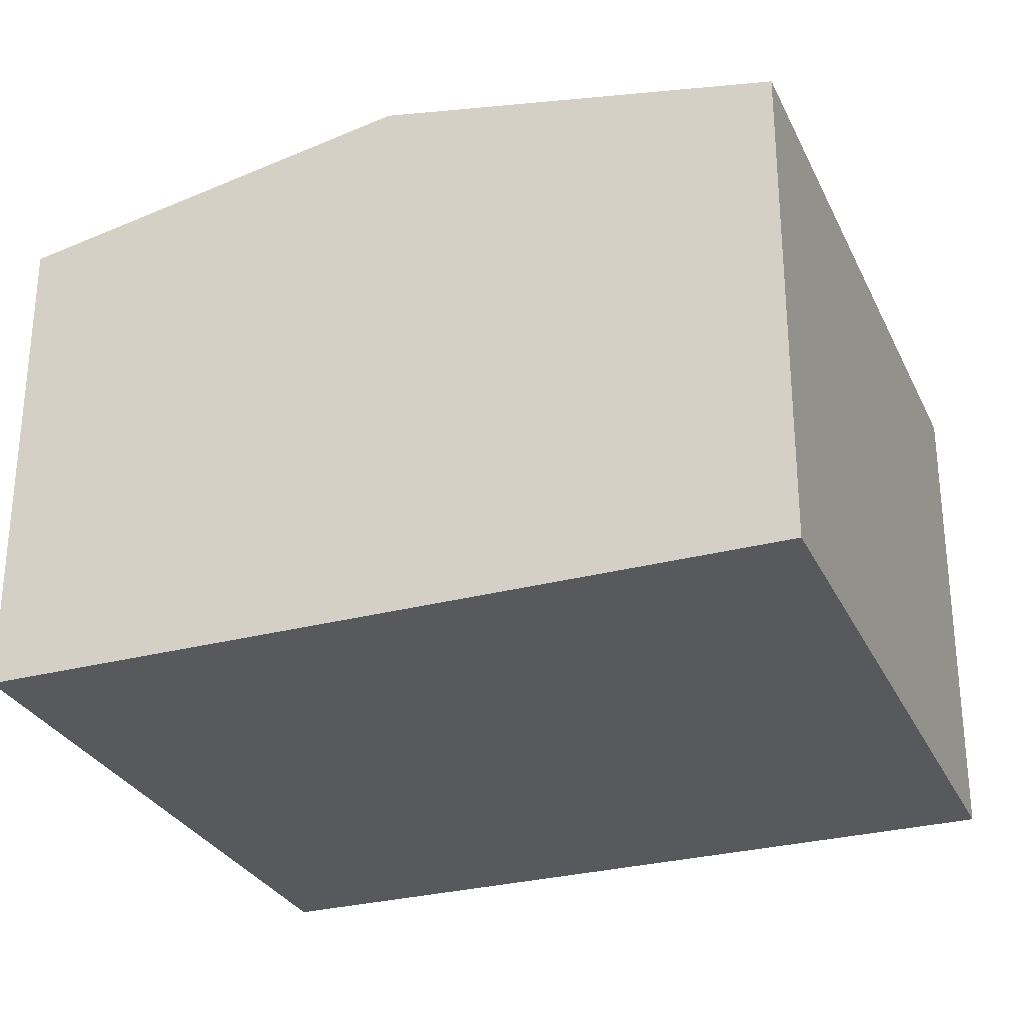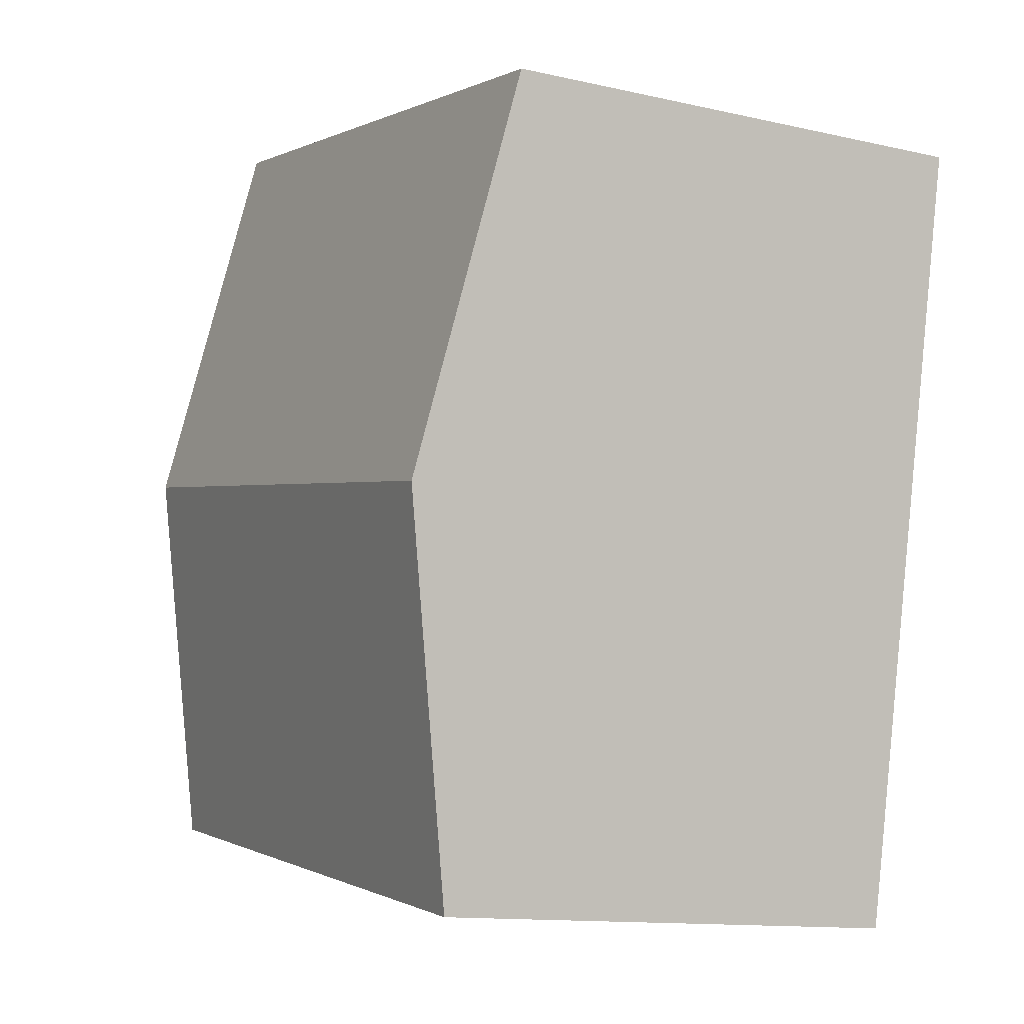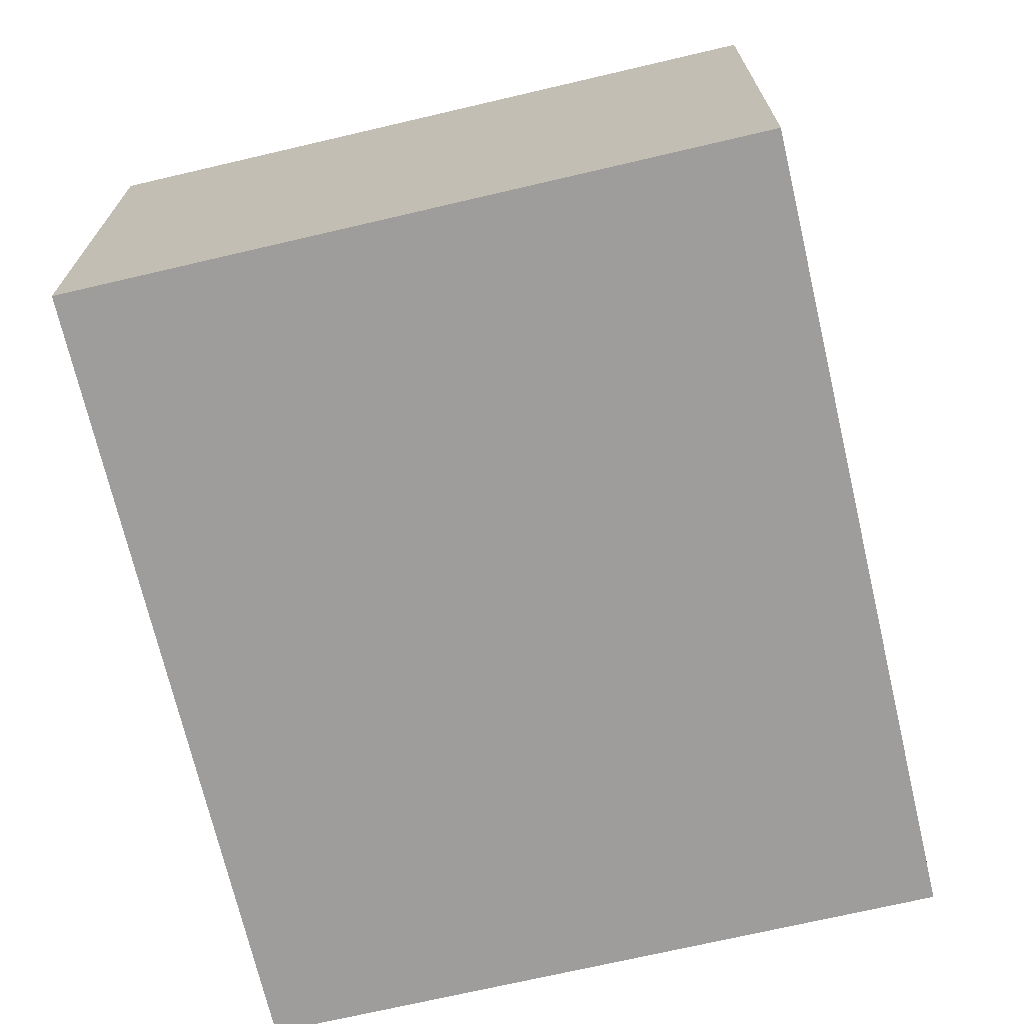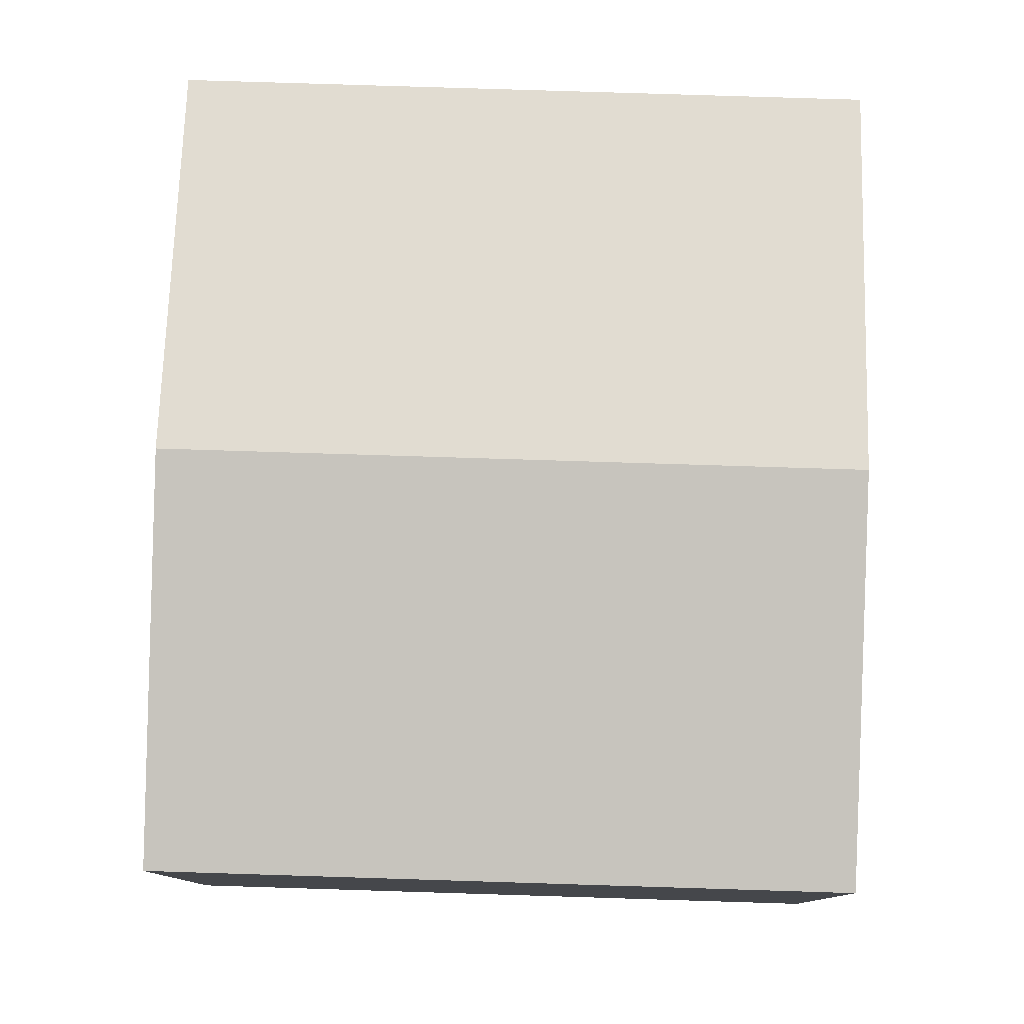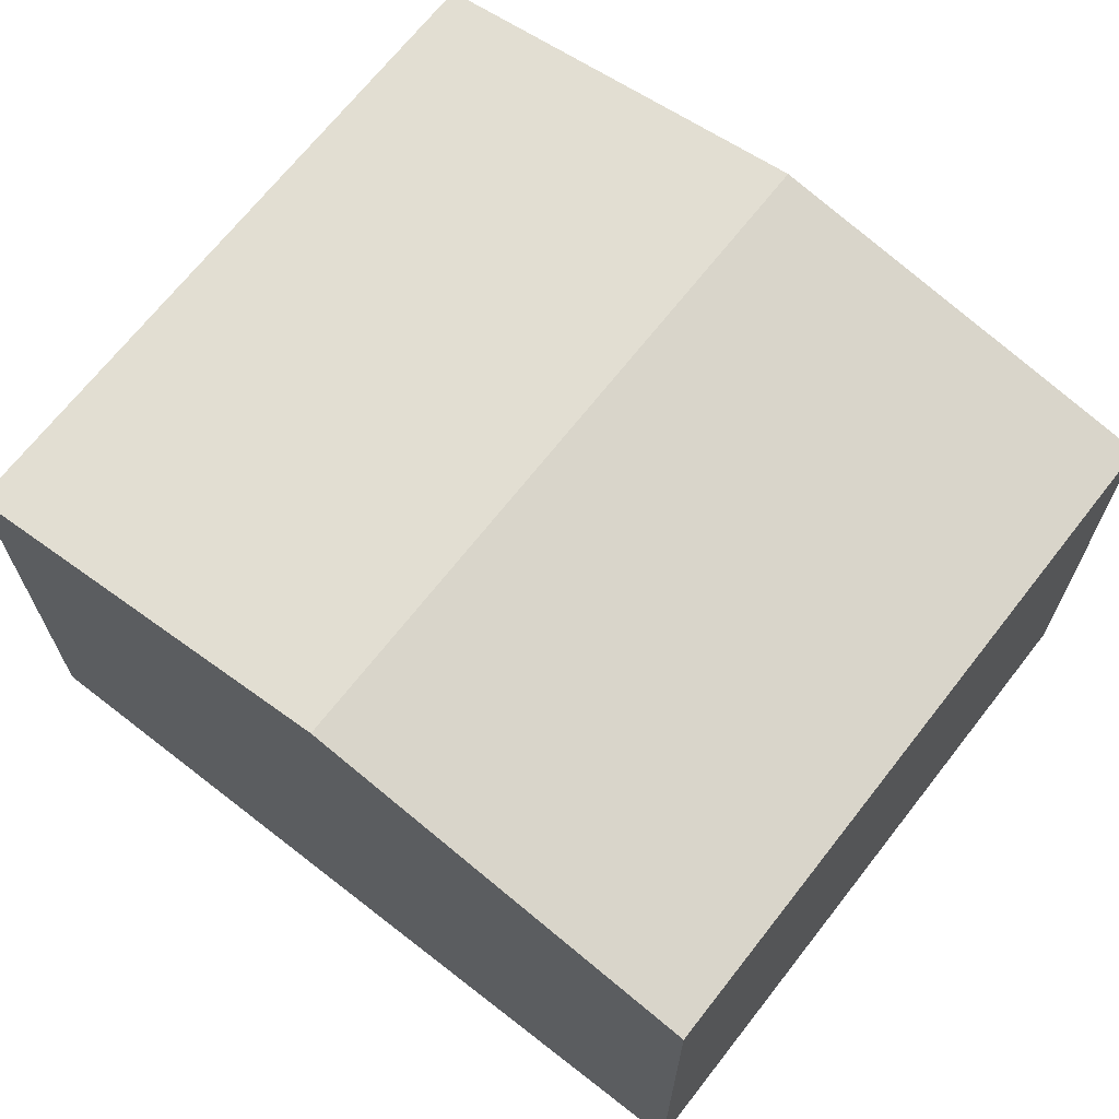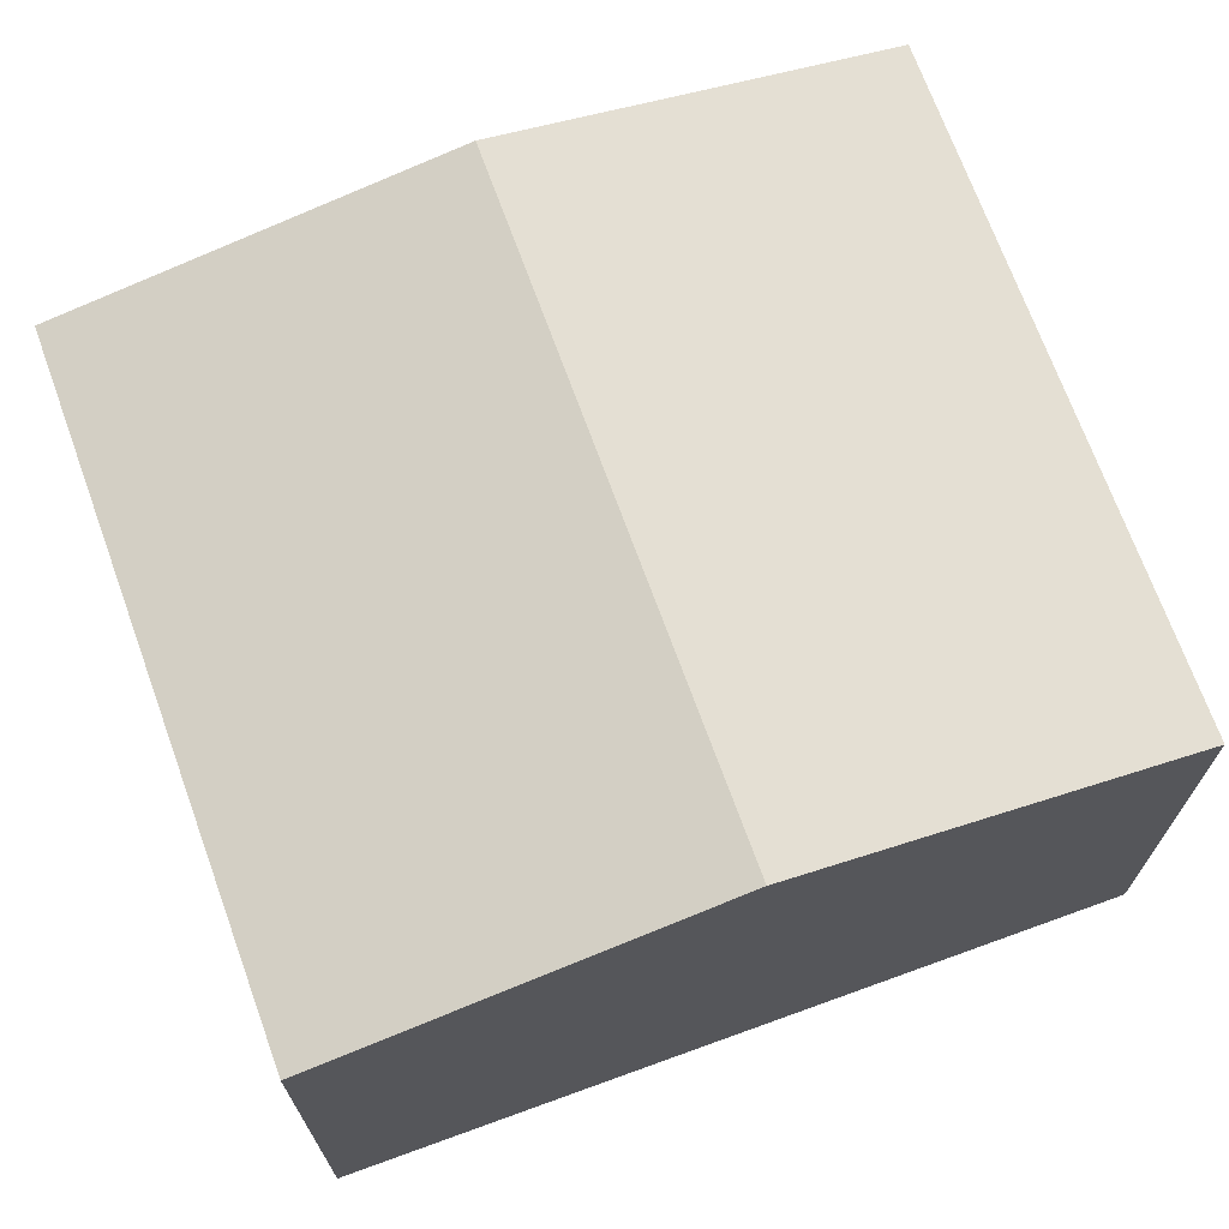
<metadata>
{"format":"obj","ext":"obj","renderer":"f3d","projection":"perspective","resolution":1024,"background":"white","views":[{"elev":-29.1,"azim":-79.6,"up":"+Y"},{"elev":-12.5,"azim":-118.0,"up":"+Z"},{"elev":-70.6,"azim":2.1,"up":"+Y"},{"elev":79.7,"azim":-9.3,"up":"+Y"},{"elev":68.5,"azim":116.9,"up":"+Y"},{"elev":70.4,"azim":-121.0,"up":"+Y"}]}
</metadata>
<code>
v  0.448 3.315 -2.291
v  4.825 2.88 -3.814
v  0.896 2.88 -4.583
v  4.377 3.315 -1.523
v  0 2.881 1.764e-16
v  3.928 2.88 0.769
v  0 0 0
v  3.928 -4.709e-17 0.769
v  4.377 9.326e-17 -1.523
v  4.825 2.335e-16 -3.814
v  0.896 2.806e-16 -4.583
v  0.448 1.403e-16 -2.291
g defaultobject
f 1 2 3
f 2 1 4
f 5 4 1
f 4 5 6
f 7 6 5
f 6 7 8
f 8 4 6
f 4 8 2
f 2 8 9
f 2 9 10
f 10 3 2
f 3 10 11
f 1 7 5
f 7 1 3
f 7 3 12
f 12 3 11
f 7 9 8
f 9 7 12
f 9 12 11
f 9 11 10

</code>
